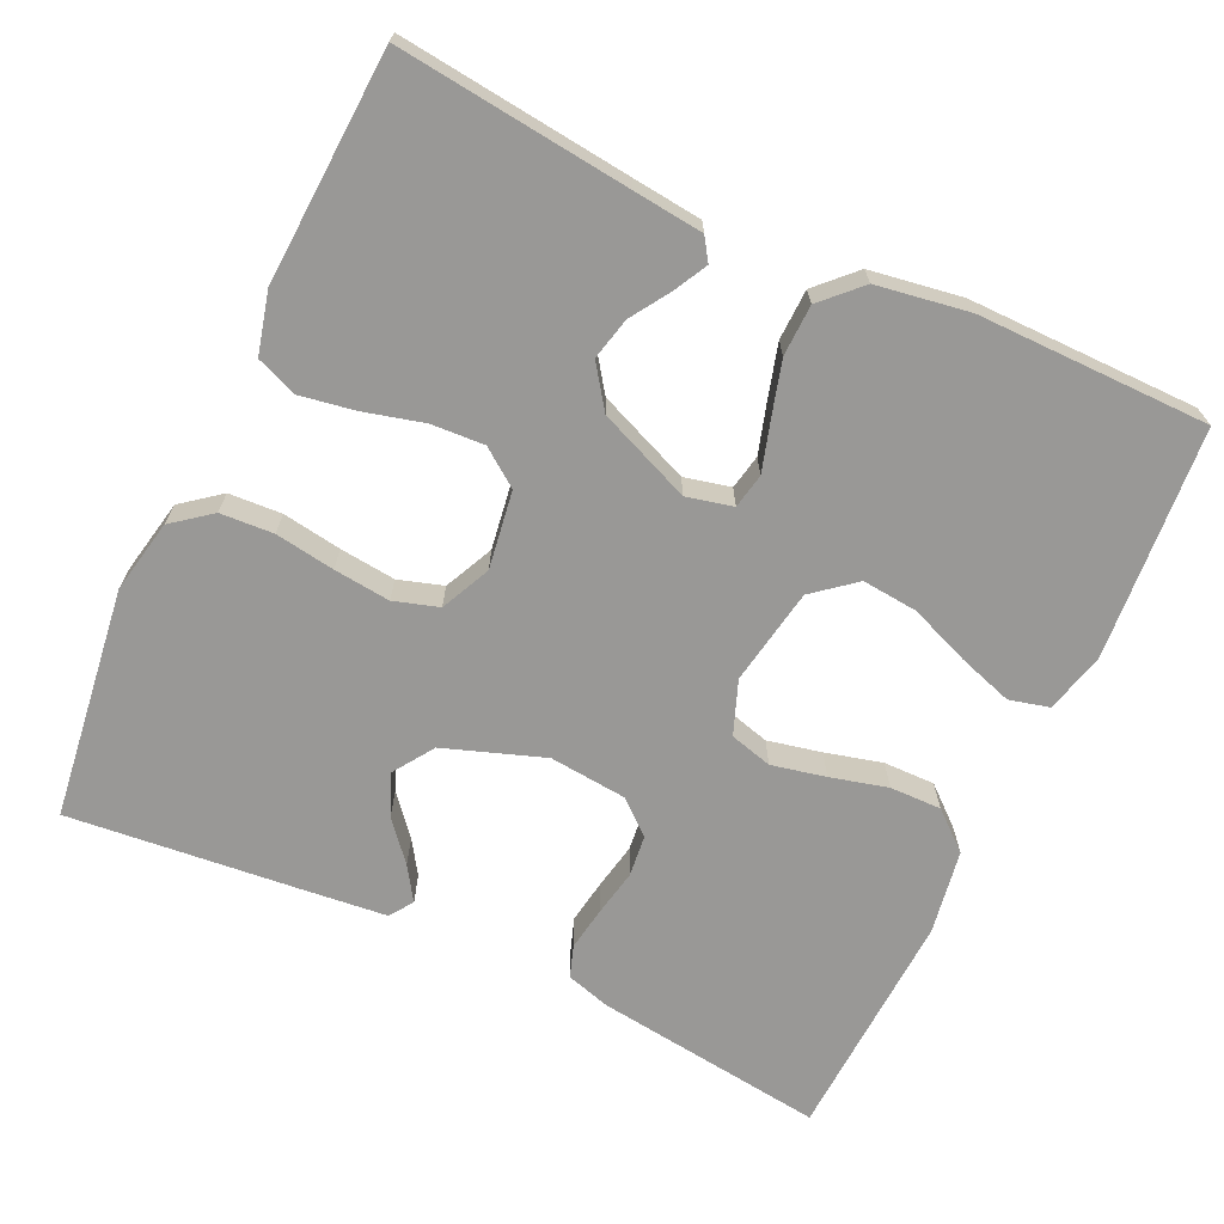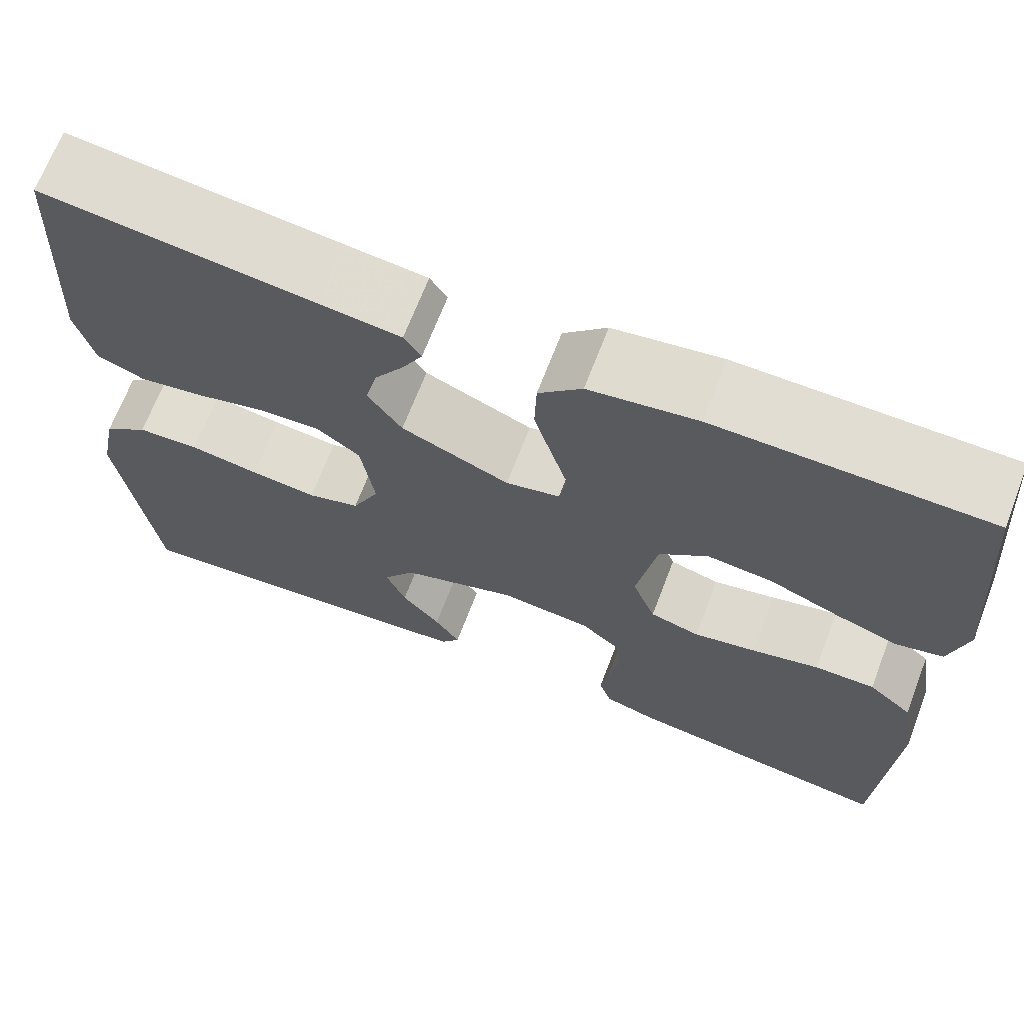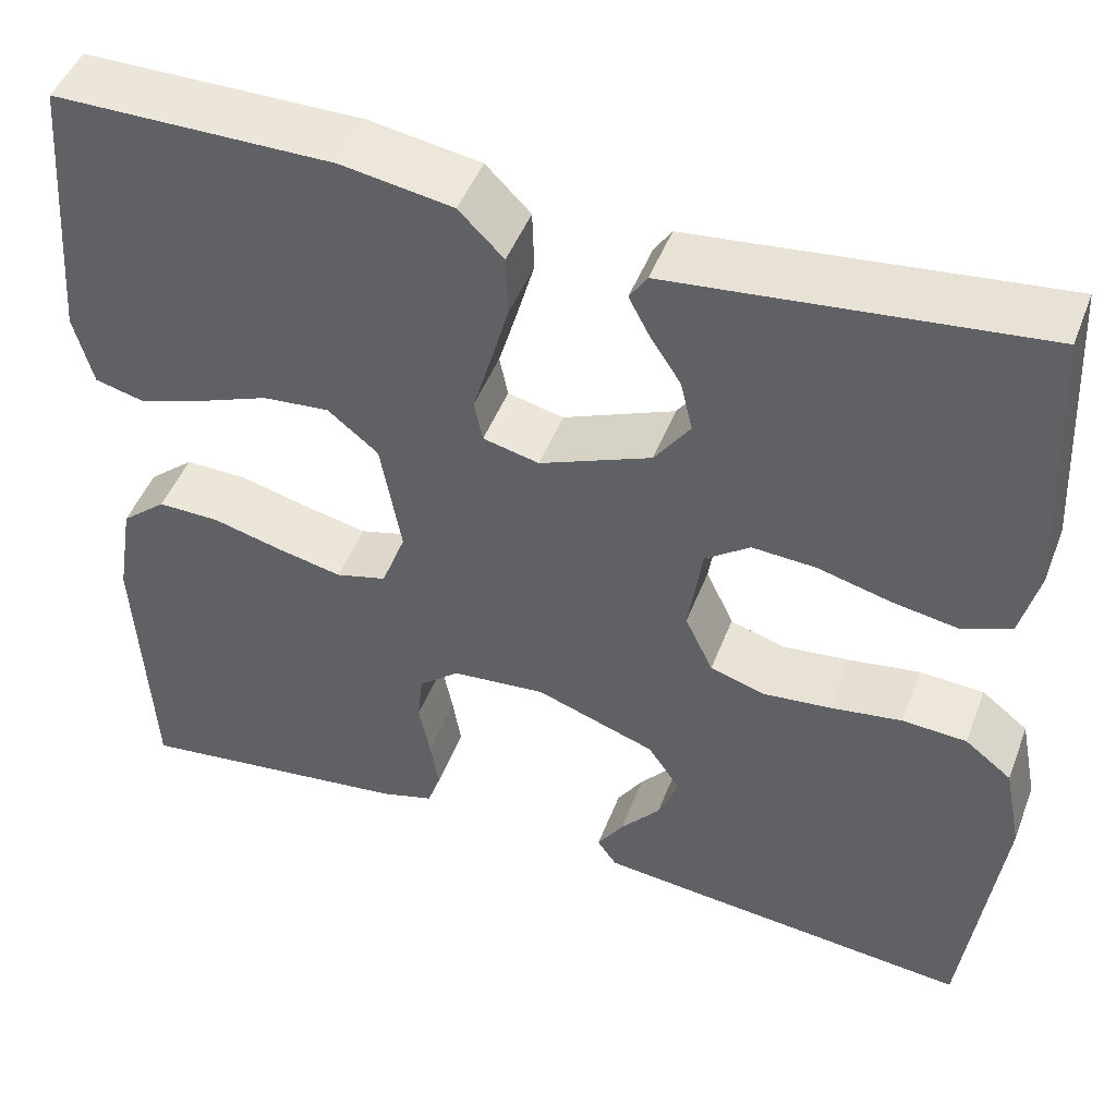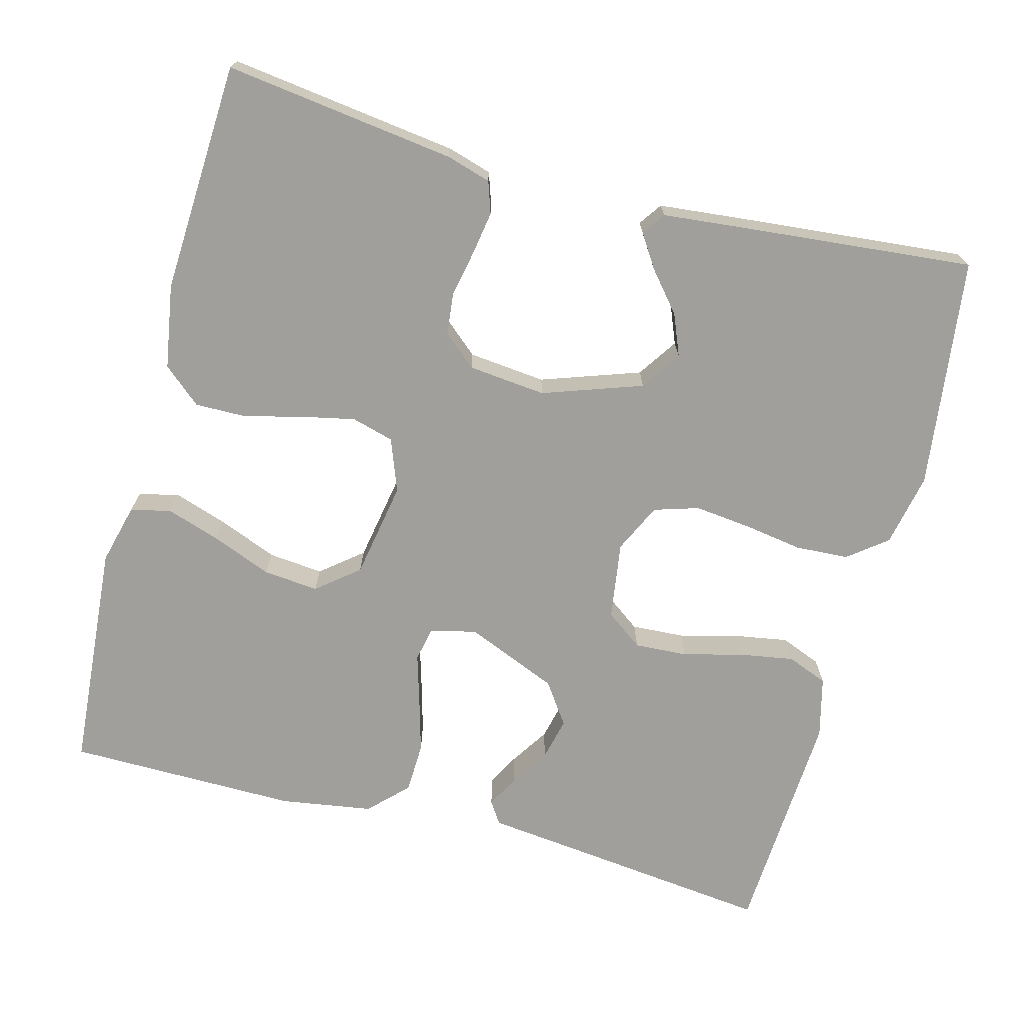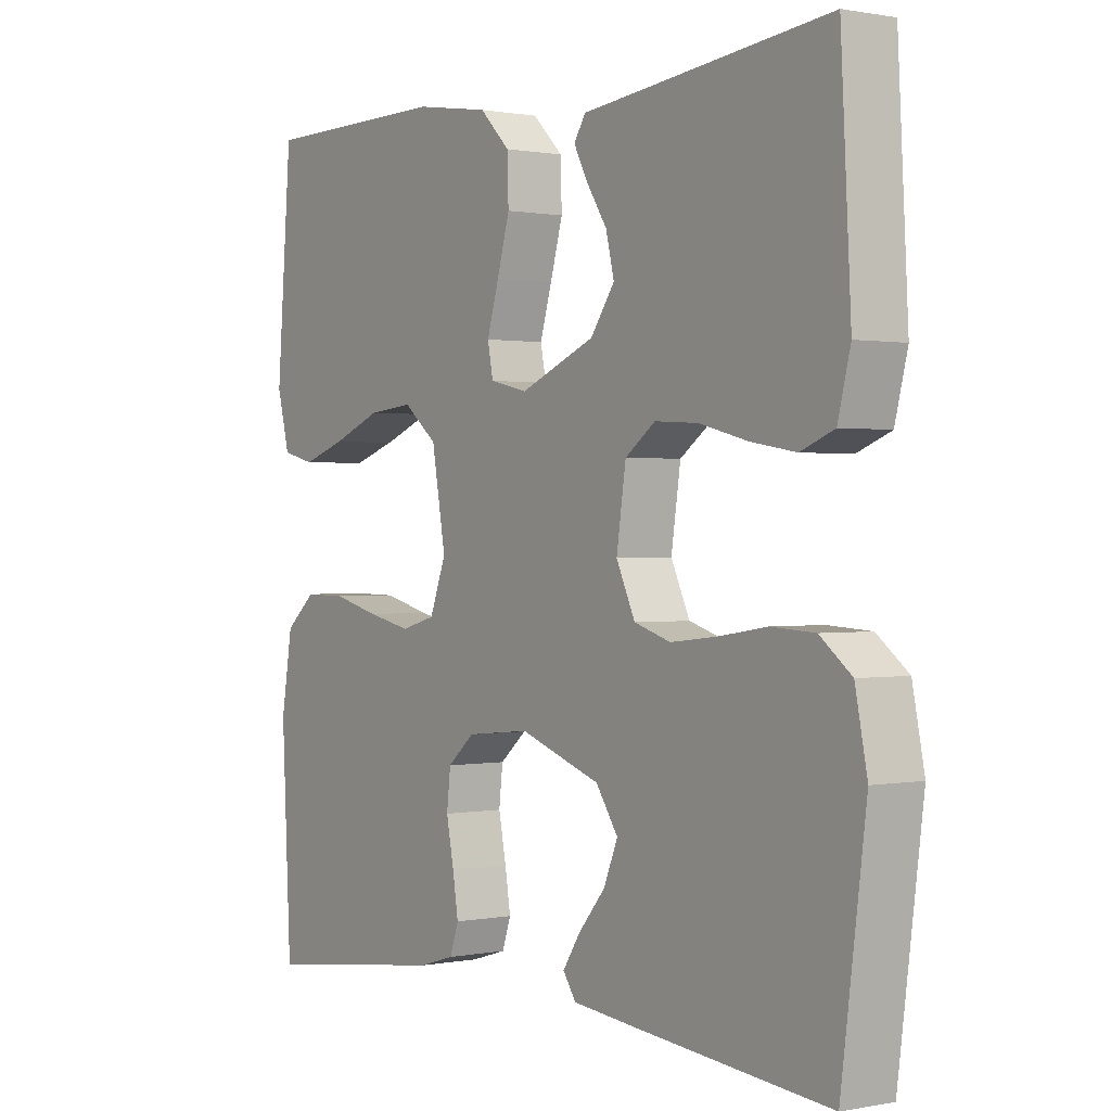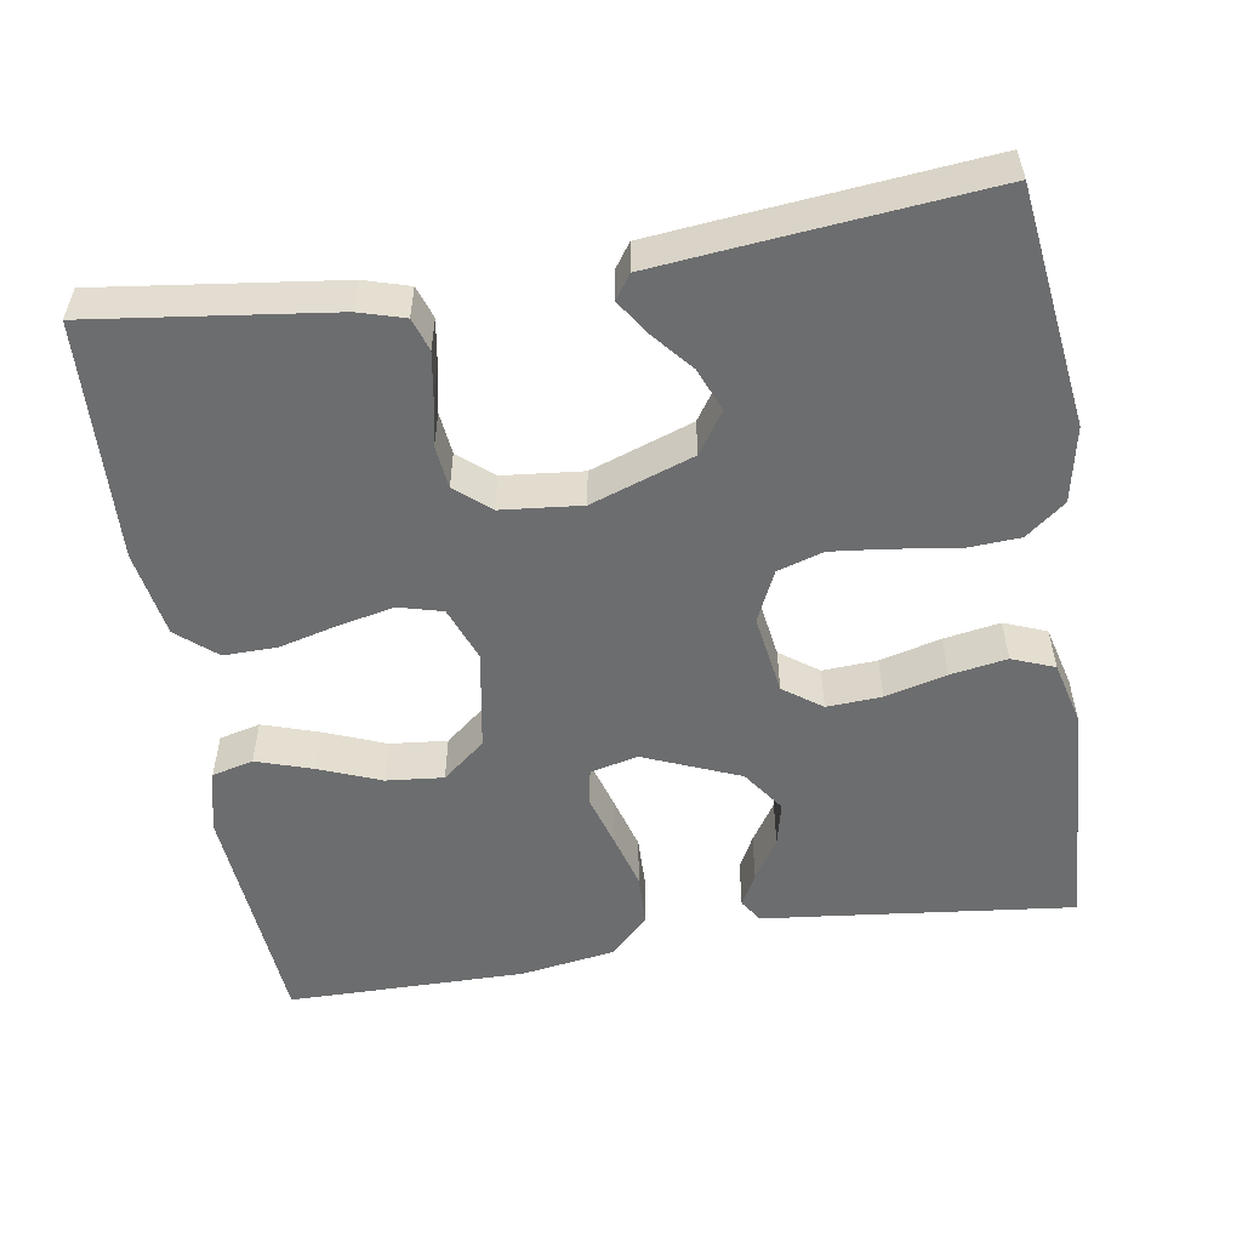
<metadata>
{"format":"obj","ext":"obj","renderer":"f3d","projection":"perspective","resolution":1024,"background":"white","views":[{"elev":-68.6,"azim":-25.0,"up":"+Y"},{"elev":68.3,"azim":21.0,"up":"+Z"},{"elev":47.5,"azim":-159.5,"up":"+Z"},{"elev":-71.2,"azim":165.1,"up":"+Y"},{"elev":0.6,"azim":-125.5,"up":"+Z"},{"elev":-53.9,"azim":-170.8,"up":"+Y"}]}
</metadata>
<code>
v -0.5 0.07 0.5
v -0.2 0.07 0.466
v -0.109 0.07 0.456
v -0.09 0.07 0.427
v -0.112 0.07 0.385
v -0.145 0.07 0.334
v -0.158 0.07 0.279
v -0.12 0.07 0.225
v 0 0.07 0.175
v 0.06 0.07 0.189
v 0.069 0.07 0.234
v 0.05 0.07 0.298
v 0.03 0.07 0.369
v 0.032 0.07 0.435
v 0.08 0.07 0.483
v 0.2 0.07 0.502
v 0.5 0.07 0.5
v 0.524 0.07 0.2
v 0.504 0.07 0.122
v 0.452 0.07 0.109
v 0.382 0.07 0.132
v 0.304 0.07 0.163
v 0.232 0.07 0.17
v 0.178 0.07 0.126
v 0.156 0.07 0
v 0.182 0.07 -0.069
v 0.237 0.07 -0.084
v 0.307 0.07 -0.069
v 0.381 0.07 -0.05
v 0.448 0.07 -0.049
v 0.497 0.07 -0.091
v 0.515 0.07 -0.2
v 0.5 0.07 -0.5
v 0.2 0.07 -0.461
v 0.143 0.07 -0.444
v 0.129 0.07 -0.403
v 0.138 0.07 -0.347
v 0.15 0.07 -0.286
v 0.144 0.07 -0.232
v 0.101 0.07 -0.195
v 0 0.07 -0.185
v -0.129 0.07 -0.23
v -0.164 0.07 -0.282
v -0.142 0.07 -0.336
v -0.099 0.07 -0.387
v -0.071 0.07 -0.43
v -0.092 0.07 -0.46
v -0.2 0.07 -0.471
v -0.5 0.07 -0.5
v -0.539 0.07 -0.2
v -0.52 0.07 -0.105
v -0.47 0.07 -0.066
v -0.401 0.07 -0.062
v -0.324 0.07 -0.074
v -0.251 0.07 -0.082
v -0.193 0.07 -0.064
v -0.163 0.07 0
v -0.178 0.07 0.101
v -0.226 0.07 0.136
v -0.295 0.07 0.132
v -0.372 0.07 0.112
v -0.443 0.07 0.1
v -0.496 0.07 0.121
v -0.516 0.07 0.2
v -0.5 0 0.5
v -0.2 0 0.466
v -0.109 0 0.456
v -0.09 0 0.427
v -0.112 0 0.385
v -0.145 0 0.334
v -0.158 0 0.279
v -0.12 0 0.225
v 0 0 0.175
v 0.06 0 0.189
v 0.069 0 0.234
v 0.05 0 0.298
v 0.03 0 0.369
v 0.032 0 0.435
v 0.08 0 0.483
v 0.2 0 0.502
v 0.5 0 0.5
v 0.524 0 0.2
v 0.504 0 0.122
v 0.452 0 0.109
v 0.382 0 0.132
v 0.304 0 0.163
v 0.232 0 0.17
v 0.178 0 0.126
v 0.156 0 0
v 0.182 0 -0.069
v 0.237 0 -0.084
v 0.307 0 -0.069
v 0.381 0 -0.05
v 0.448 0 -0.049
v 0.497 0 -0.091
v 0.515 0 -0.2
v 0.5 0 -0.5
v 0.2 0 -0.461
v 0.143 0 -0.444
v 0.129 0 -0.403
v 0.138 0 -0.347
v 0.15 0 -0.286
v 0.144 0 -0.232
v 0.101 0 -0.195
v 0 0 -0.185
v -0.129 0 -0.23
v -0.164 0 -0.282
v -0.142 0 -0.336
v -0.099 0 -0.387
v -0.071 0 -0.43
v -0.092 0 -0.46
v -0.2 0 -0.471
v -0.5 0 -0.5
v -0.539 0 -0.2
v -0.52 0 -0.105
v -0.47 0 -0.066
v -0.401 0 -0.062
v -0.324 0 -0.074
v -0.251 0 -0.082
v -0.193 0 -0.064
v -0.163 0 0
v -0.178 0 0.101
v -0.226 0 0.136
v -0.295 0 0.132
v -0.372 0 0.112
v -0.443 0 0.1
v -0.496 0 0.121
v -0.516 0 0.2
f 64 1 2
f 63 64 2
f 62 63 2
f 61 62 2
f 60 61 2
f 59 60 2 3
f 52 53 54
f 51 52 54
f 50 51 54
f 49 50 54
f 48 49 54
f 47 48 54
f 47 54 55
f 44 45 46 47
f 43 44 47 55
f 42 43 55 56
f 36 37 38
f 35 36 38
f 34 35 38
f 33 34 38
f 32 33 38
f 31 32 38
f 30 31 38
f 29 30 38
f 28 29 38
f 27 28 38 39
f 26 27 39 40
f 20 21 22
f 19 20 22
f 18 19 22
f 17 18 22
f 16 17 22
f 15 16 22
f 14 15 22
f 13 14 22
f 12 13 22
f 11 12 22 23
f 10 11 23 24
f 3 4 5 6
f 59 3 6
f 59 6 7
f 58 59 7 8
f 57 58 8 9
f 10 24 25
f 9 10 25
f 57 9 25
f 56 57 25
f 42 56 25
f 41 42 25
f 25 26 40 41
f 66 65 128
f 66 128 127
f 66 127 126
f 66 126 125
f 66 125 124
f 67 66 124 123
f 118 117 116
f 118 116 115
f 118 115 114
f 118 114 113
f 118 113 112
f 118 112 111
f 119 118 111
f 111 110 109 108
f 119 111 108 107
f 120 119 107 106
f 102 101 100
f 102 100 99
f 102 99 98
f 102 98 97
f 102 97 96
f 102 96 95
f 102 95 94
f 102 94 93
f 102 93 92
f 103 102 92 91
f 104 103 91 90
f 86 85 84
f 86 84 83
f 86 83 82
f 86 82 81
f 86 81 80
f 86 80 79
f 86 79 78
f 86 78 77
f 86 77 76
f 87 86 76 75
f 88 87 75 74
f 70 69 68 67
f 70 67 123
f 71 70 123
f 72 71 123 122
f 73 72 122 121
f 89 88 74
f 89 74 73
f 89 73 121
f 89 121 120
f 89 120 106
f 89 106 105
f 105 104 90 89
f 1 65 66 2
f 2 66 67 3
f 3 67 68 4
f 4 68 69 5
f 5 69 70 6
f 6 70 71 7
f 7 71 72 8
f 8 72 73 9
f 9 73 74 10
f 10 74 75 11
f 11 75 76 12
f 12 76 77 13
f 13 77 78 14
f 14 78 79 15
f 15 79 80 16
f 16 80 81 17
f 17 81 82 18
f 18 82 83 19
f 19 83 84 20
f 20 84 85 21
f 21 85 86 22
f 22 86 87 23
f 23 87 88 24
f 24 88 89 25
f 25 89 90 26
f 26 90 91 27
f 27 91 92 28
f 28 92 93 29
f 29 93 94 30
f 30 94 95 31
f 31 95 96 32
f 32 96 97 33
f 33 97 98 34
f 34 98 99 35
f 35 99 100 36
f 36 100 101 37
f 37 101 102 38
f 38 102 103 39
f 39 103 104 40
f 40 104 105 41
f 41 105 106 42
f 42 106 107 43
f 43 107 108 44
f 44 108 109 45
f 45 109 110 46
f 46 110 111 47
f 47 111 112 48
f 48 112 113 49
f 49 113 114 50
f 50 114 115 51
f 51 115 116 52
f 52 116 117 53
f 53 117 118 54
f 54 118 119 55
f 55 119 120 56
f 56 120 121 57
f 57 121 122 58
f 58 122 123 59
f 59 123 124 60
f 60 124 125 61
f 61 125 126 62
f 62 126 127 63
f 63 127 128 64
f 64 128 65 1

</code>
